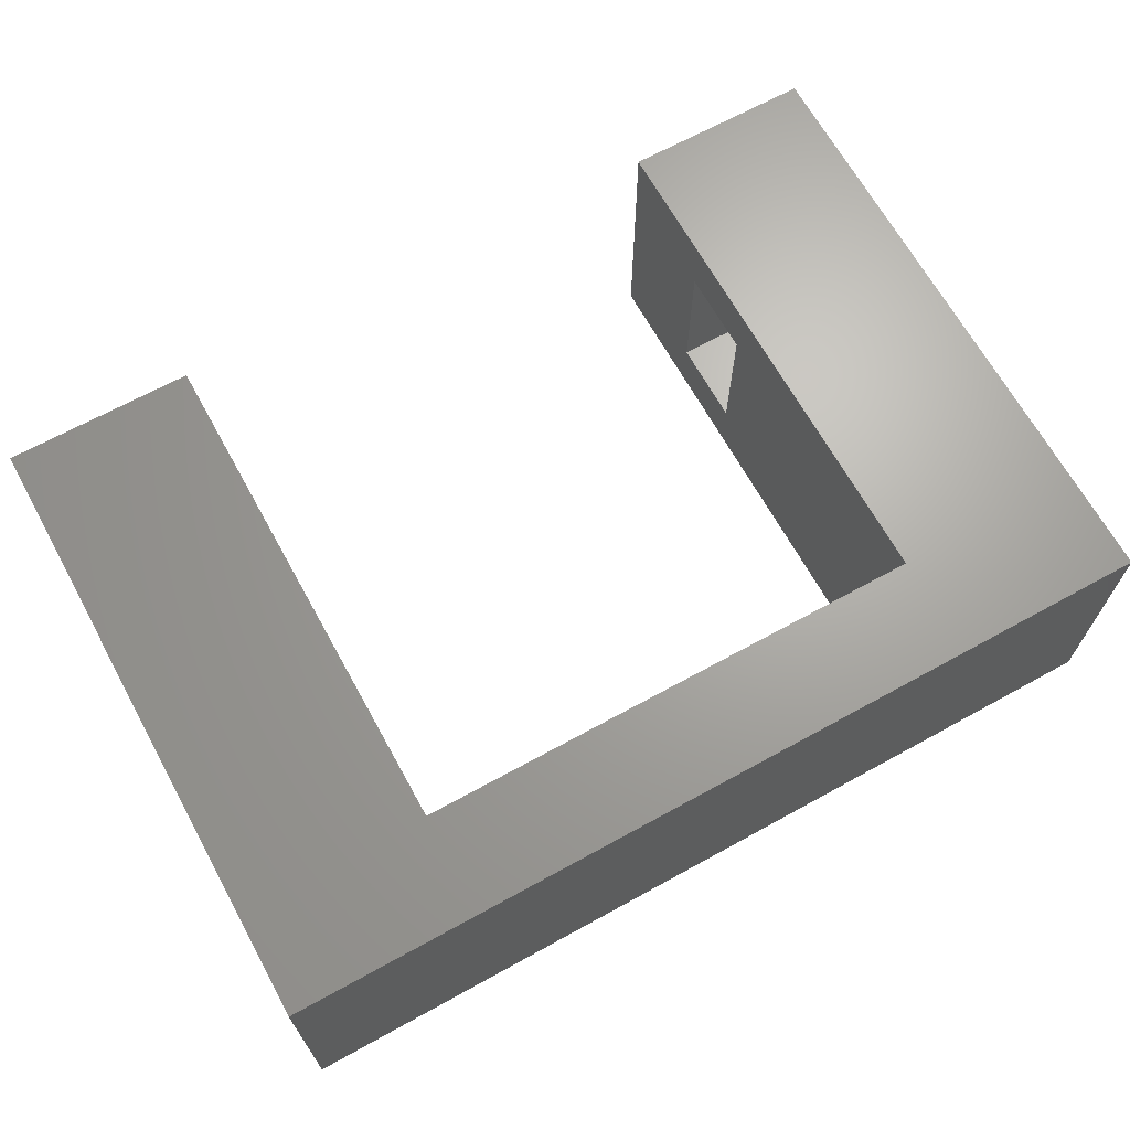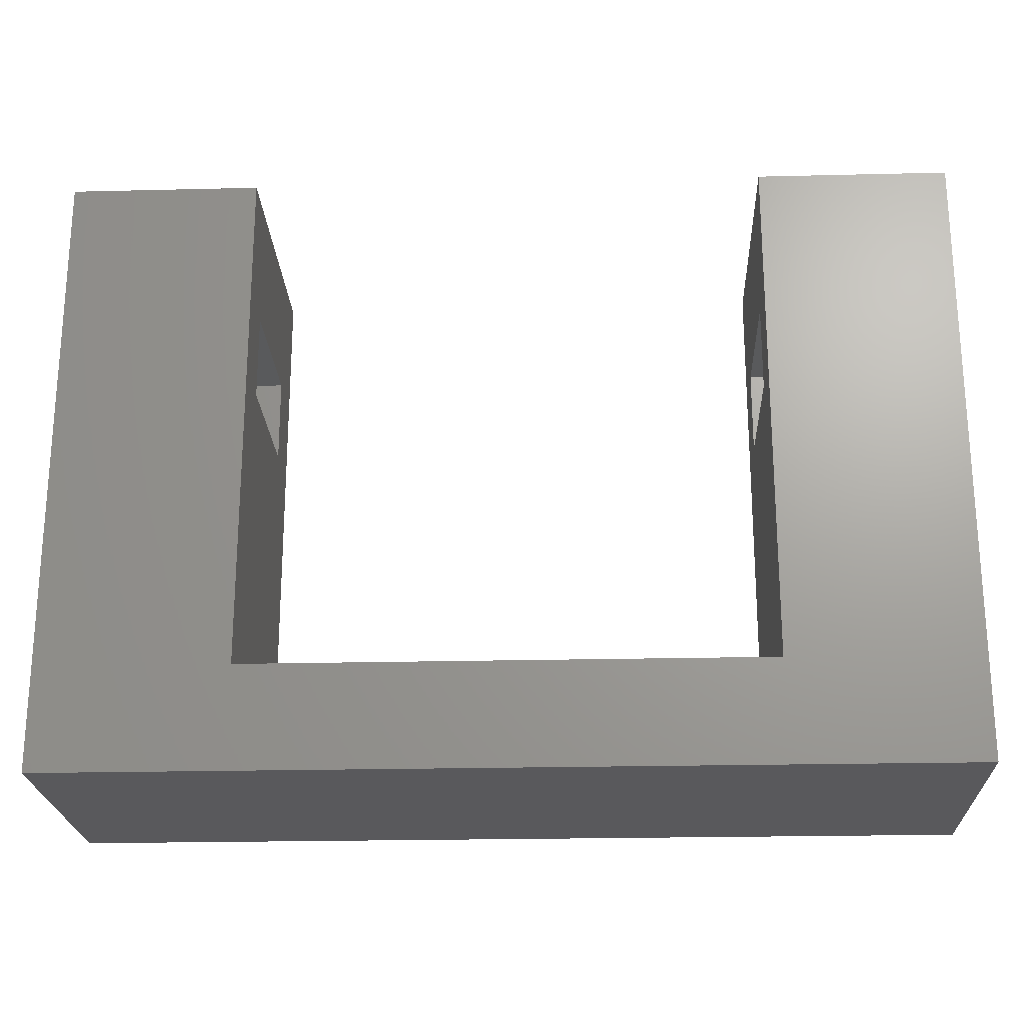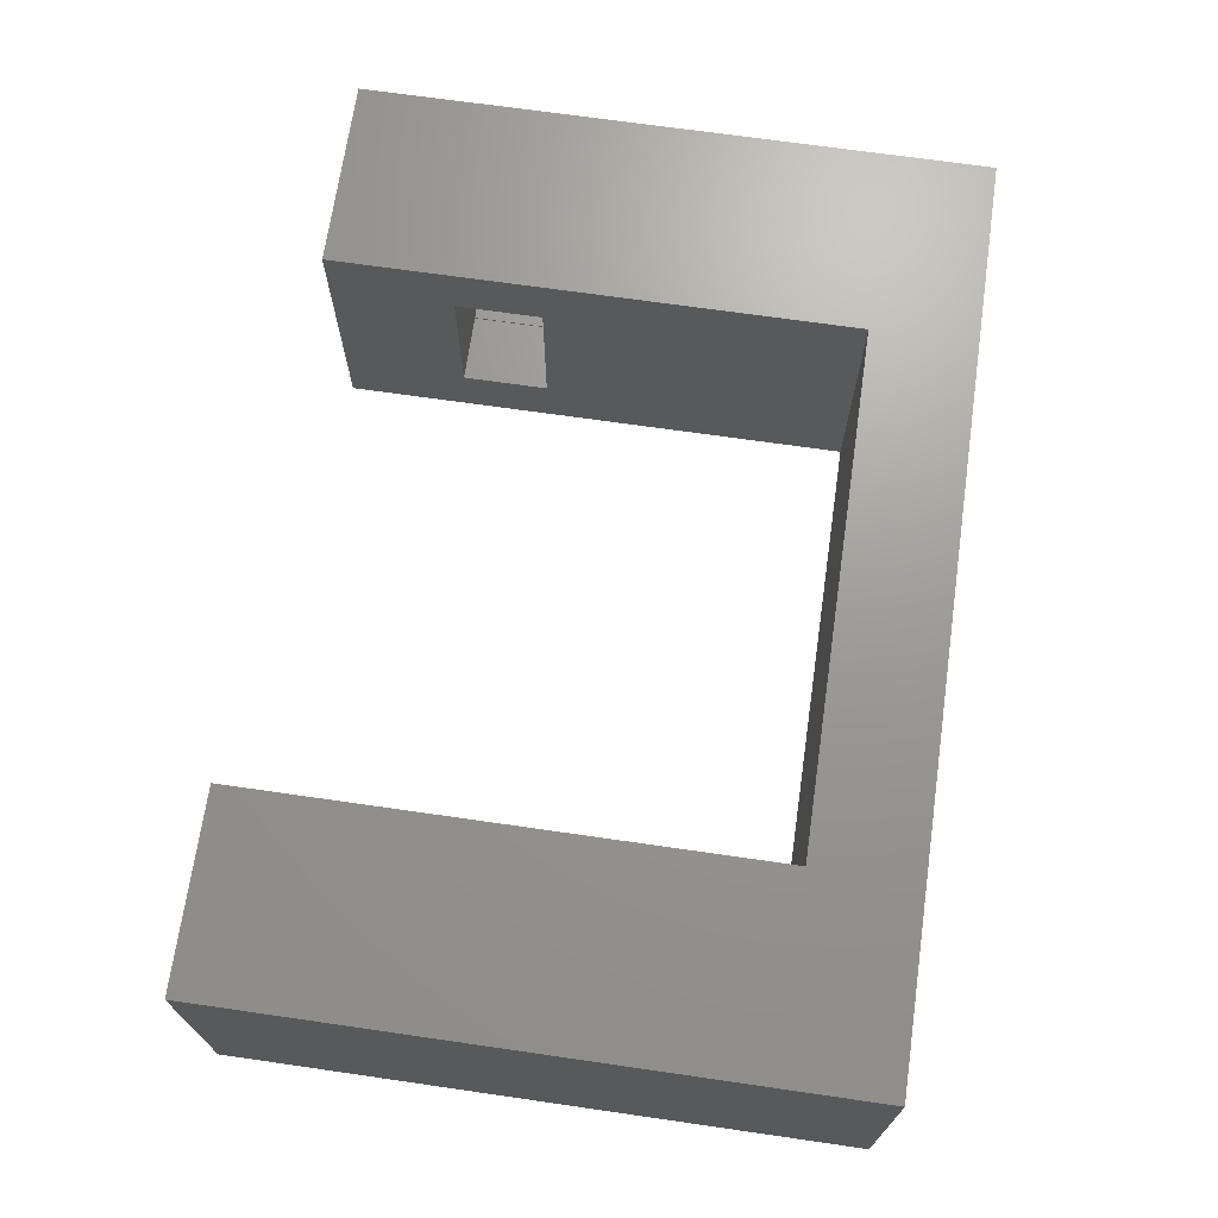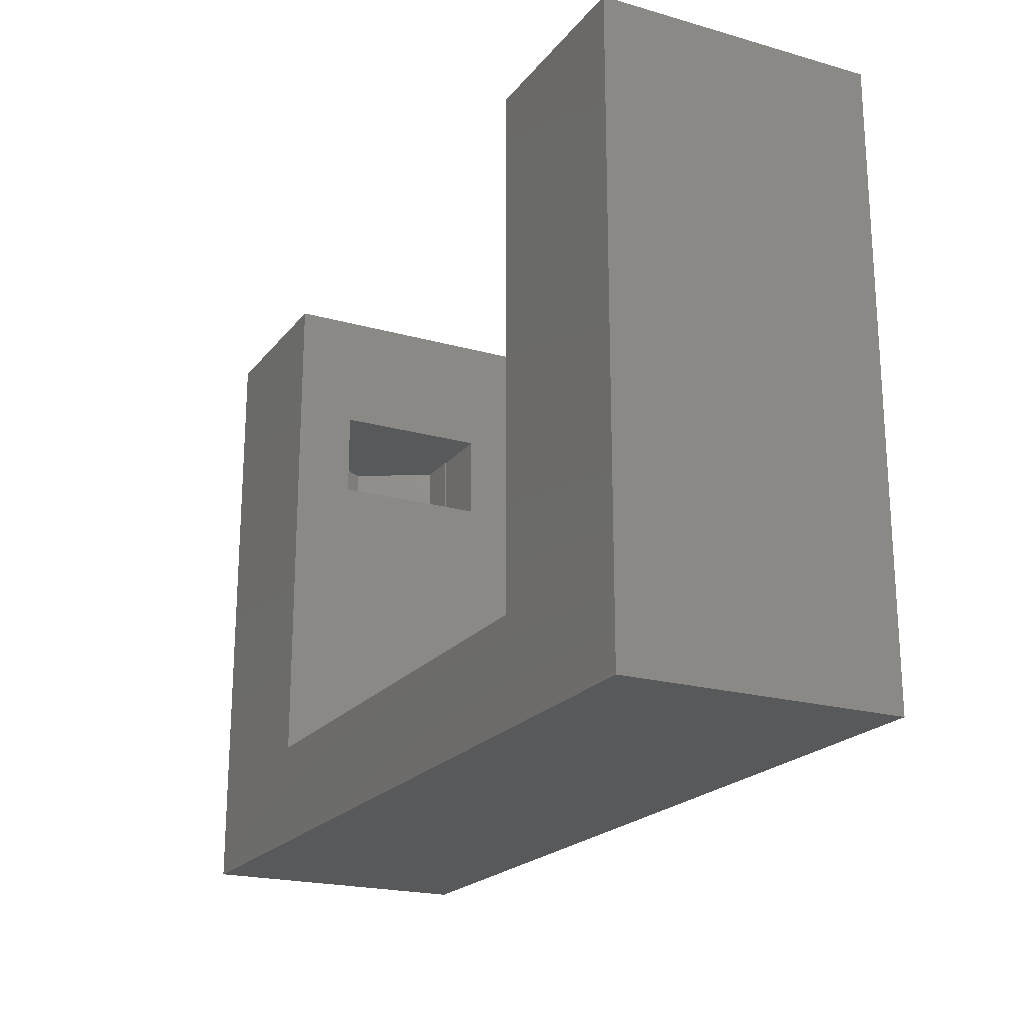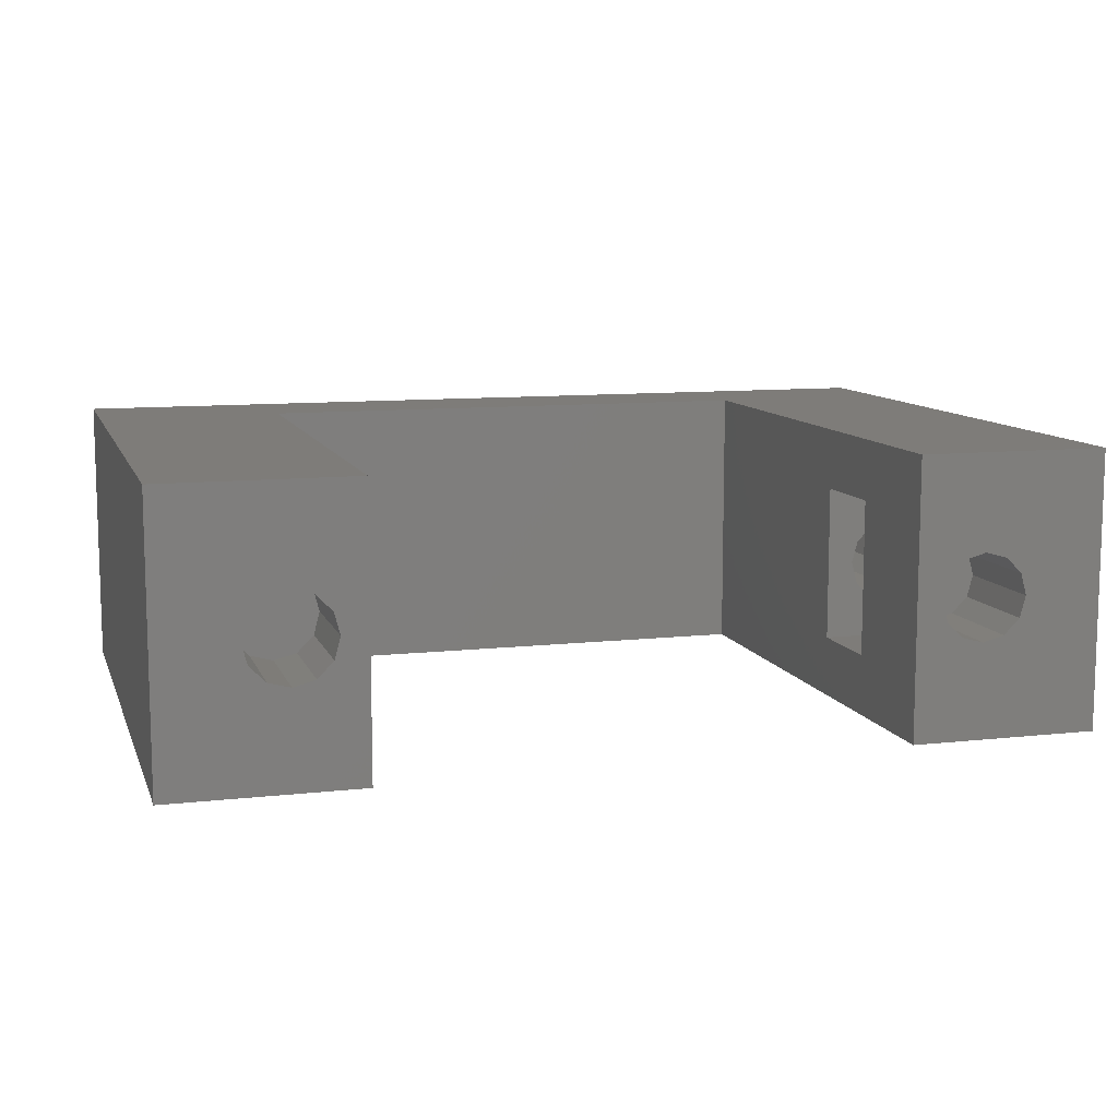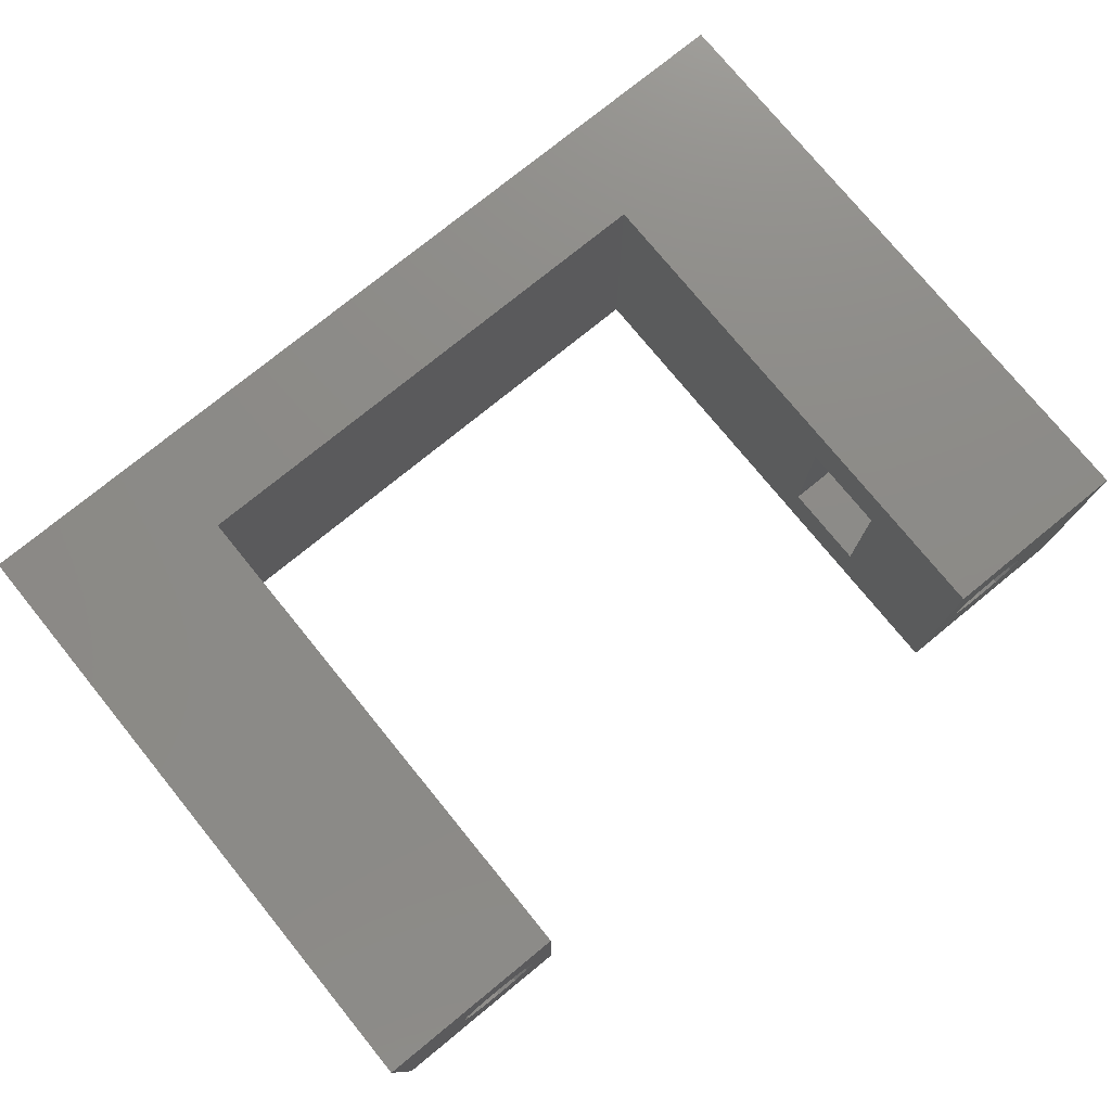
<metadata>
{"format":"stl","ext":"stl","renderer":"f3d","projection":"perspective","resolution":1024,"background":"white","views":[{"elev":67.2,"azim":151.1,"up":"+Y"},{"elev":-22.4,"azim":2.4,"up":"+Z"},{"elev":69.6,"azim":98.2,"up":"+Y"},{"elev":-20.8,"azim":63.0,"up":"+Z"},{"elev":10.1,"azim":-16.0,"up":"+Y"},{"elev":76.4,"azim":-39.2,"up":"+Y"}]}
</metadata>
<code>
# stl→obj: 148 verts, 292 faces
v 0 0 0
v 0 0 18
v 0 8 0
v 0 8 18
v 20.5 0 3
v 26 0 0
v 5.5 0 3
v 5.5 0 18
v 26 0 18
v 20.5 0 18
v 26 8 0
v 5.5 8 3
v 20.5 8 18
v 20.5 8 3
v 26 8 18
v 5.5 8 18
v 2.417 3.375 18
v 2.875 2.917 18
v 2.25 4 18
v 3.5 2.75 18
v 2.417 4.625 18
v 2.875 5.083 18
v 3.5 5.25 18
v 4.583 3.375 18
v 4.125 2.917 18
v 4.125 5.083 18
v 4.583 4.625 18
v 4.75 4 18
v 5.5 6.25 14.45
v 5.5 1.75 14.45
v 5.5 6.25 11.95
v 5.5 1.75 11.95
v 20.5 1.75 14.45
v 20.5 6.25 14.45
v 20.5 1.75 11.95
v 20.5 6.25 11.95
v 22.5 2.75 18
v 21.25 4 18
v 21.42 4.625 18
v 21.88 5.083 18
v 23.58 3.375 18
v 23.12 2.917 18
v 22.5 5.25 18
v 23.12 5.083 18
v 23.58 4.625 18
v 23.75 4 18
v 21.88 2.917 18
v 21.42 3.375 18
v 2.875 2.917 14.85
v 2.417 3.375 14.85
v 2.25 4 14.85
v 3.5 2.75 14.85
v 4.125 2.917 14.85
v 4.583 3.375 14.85
v 4.75 4 14.85
v 4.583 4.625 14.85
v 4.125 5.083 14.85
v 3.5 5.25 14.85
v 2.875 5.083 14.85
v 2.417 4.625 14.85
v 3.5 1.75 11.95
v 3.5 1.75 14.45
v 3.5 6.217 14.45
v 3.5 6.25 14.45
v 2.22 6.217 14.45
v 3.5 1.783 14.45
v 2.22 1.783 14.45
v 0.9406 4 14.45
v 3.5 1.783 11.95
v 4.583 3.375 11.95
v 3.5 2.75 11.95
v 2.875 2.917 11.95
v 2.22 1.783 11.95
v 3.5 6.25 11.95
v 3.5 6.217 11.95
v 0.9406 4 11.95
v 2.22 6.217 11.95
v 2.417 4.625 11.95
v 2.875 5.083 11.95
v 2.25 4 11.95
v 4.583 4.625 11.95
v 4.75 4 11.95
v 3.5 5.25 11.95
v 4.125 5.083 11.95
v 4.125 2.917 11.95
v 2.417 3.375 11.95
v 22.5 1.75 11.95
v 22.5 1.75 14.45
v 25.06 4 11.95
v 22.5 1.783 11.95
v 23.78 1.783 11.95
v 23.58 3.375 11.95
v 22.5 5.25 11.95
v 23.12 5.083 11.95
v 22.5 6.217 11.95
v 23.12 2.917 11.95
v 23.58 4.625 11.95
v 23.78 6.217 11.95
v 22.5 6.25 11.95
v 21.42 4.625 11.95
v 21.88 5.083 11.95
v 22.5 2.75 11.95
v 23.75 4 11.95
v 21.88 2.917 11.95
v 21.42 3.375 11.95
v 21.25 4 11.95
v 22.5 6.25 14.45
v 22.5 6.217 14.45
v 25.06 4 14.45
v 23.78 6.217 14.45
v 23.78 1.783 14.45
v 22.5 1.783 14.45
v 21.42 3.375 14.85
v 21.25 4 14.85
v 21.42 4.625 14.85
v 21.88 2.917 14.85
v 22.5 2.75 14.85
v 23.12 2.917 14.85
v 23.58 3.375 14.85
v 23.75 4 14.85
v 23.58 4.625 14.85
v 23.12 5.083 14.85
v 22.5 5.25 14.85
v 21.88 5.083 14.85
v 2.25 4 6.5
v 2.417 4.625 6.5
v 2.417 3.375 6.5
v 2.875 2.917 6.5
v 3.5 2.75 6.5
v 4.125 2.917 6.5
v 4.583 3.375 6.5
v 4.75 4 6.5
v 4.583 4.625 6.5
v 4.125 5.083 6.5
v 3.5 5.25 6.5
v 2.875 5.083 6.5
v 21.42 4.625 6.5
v 21.88 5.083 6.5
v 21.25 4 6.5
v 21.42 3.375 6.5
v 21.88 2.917 6.5
v 22.5 2.75 6.5
v 23.12 2.917 6.5
v 23.58 3.375 6.5
v 23.75 4 6.5
v 23.58 4.625 6.5
v 23.12 5.083 6.5
v 22.5 5.25 6.5
f 1 2 3
f 3 2 4
f 5 1 6
f 7 8 2
f 9 10 6
f 7 1 5
f 2 1 7
f 10 5 6
f 1 3 6
f 6 3 11
f 3 4 12
f 3 12 11
f 13 11 14
f 12 14 11
f 11 13 15
f 12 4 16
f 17 2 8
f 18 17 8
f 4 2 17
f 4 17 19
f 20 18 8
f 16 4 21
f 16 21 22
f 16 22 23
f 24 25 8
f 16 23 26
f 25 20 8
f 16 26 27
f 16 28 8
f 16 27 28
f 28 24 8
f 19 21 4
f 29 16 8
f 7 30 8
f 12 16 29
f 31 32 12
f 12 29 31
f 7 32 30
f 7 12 32
f 30 29 8
f 5 14 12
f 7 5 12
f 33 10 34
f 35 14 5
f 10 35 5
f 13 14 36
f 13 36 34
f 13 34 10
f 10 33 35
f 36 14 35
f 37 10 9
f 13 10 38
f 13 38 39
f 13 39 40
f 41 42 9
f 15 13 43
f 42 37 9
f 15 43 44
f 15 45 9
f 15 44 45
f 45 46 9
f 46 41 9
f 47 10 37
f 48 10 47
f 38 10 48
f 40 43 13
f 9 6 11
f 15 9 11
f 18 49 50
f 17 18 50
f 17 50 51
f 19 17 51
f 52 49 20
f 20 49 18
f 53 52 25
f 25 52 20
f 54 53 24
f 24 53 25
f 55 54 28
f 28 54 24
f 55 28 56
f 56 28 27
f 56 27 57
f 57 27 26
f 58 57 26
f 23 58 26
f 59 58 23
f 22 59 23
f 60 59 22
f 21 60 22
f 51 60 21
f 19 51 21
f 32 61 30
f 30 61 62
f 63 64 29
f 63 29 30
f 63 30 65
f 30 62 66
f 30 66 65
f 67 68 65
f 67 65 66
f 32 69 61
f 70 69 32
f 71 72 73
f 74 75 31
f 76 73 77
f 78 79 75
f 77 73 80
f 77 80 78
f 81 82 31
f 75 83 31
f 83 84 31
f 31 82 32
f 82 70 32
f 85 71 69
f 70 85 69
f 72 86 73
f 73 69 71
f 80 73 86
f 84 81 31
f 79 83 75
f 75 77 78
f 74 31 29
f 64 74 29
f 87 35 88
f 88 35 33
f 89 90 91
f 92 90 89
f 93 94 95
f 92 96 90
f 94 97 98
f 36 95 99
f 36 100 95
f 100 101 95
f 101 93 95
f 95 94 98
f 102 87 90
f 98 97 89
f 97 103 89
f 103 92 89
f 102 104 87
f 96 102 90
f 35 87 104
f 35 105 36
f 35 104 105
f 105 106 36
f 106 100 36
f 107 108 34
f 109 108 110
f 34 108 109
f 34 109 111
f 34 111 112
f 34 112 88
f 34 88 33
f 36 99 107
f 34 36 107
f 48 113 114
f 38 48 114
f 114 115 39
f 38 114 39
f 116 113 47
f 47 113 48
f 117 116 37
f 37 116 47
f 118 117 42
f 42 117 37
f 119 118 41
f 41 118 42
f 120 119 46
f 46 119 41
f 120 46 121
f 121 46 45
f 122 121 45
f 44 122 45
f 123 122 44
f 43 123 44
f 124 123 43
f 40 124 43
f 115 124 40
f 39 115 40
f 60 51 50
f 52 60 49
f 49 60 50
f 53 60 52
f 54 60 53
f 55 60 54
f 56 60 55
f 57 60 56
f 58 60 57
f 59 60 58
f 61 69 66
f 62 61 66
f 77 75 63
f 65 77 63
f 76 77 65
f 68 76 65
f 67 73 76
f 68 67 76
f 69 73 66
f 66 73 67
f 75 74 64
f 63 75 64
f 125 126 78
f 80 125 78
f 86 127 125
f 80 86 125
f 72 128 127
f 86 72 127
f 129 128 71
f 71 128 72
f 130 129 85
f 85 129 71
f 131 130 70
f 70 130 85
f 132 131 82
f 82 131 70
f 132 82 133
f 133 82 81
f 133 81 134
f 134 81 84
f 135 134 84
f 83 135 84
f 136 135 83
f 79 136 83
f 126 136 79
f 78 126 79
f 88 112 87
f 87 112 90
f 108 107 95
f 95 107 99
f 98 110 108
f 95 98 108
f 109 110 89
f 89 110 98
f 109 89 111
f 111 89 91
f 111 91 112
f 112 91 90
f 137 138 101
f 100 137 101
f 139 137 100
f 106 139 100
f 105 140 139
f 106 105 139
f 141 140 104
f 104 140 105
f 142 141 102
f 102 141 104
f 143 142 96
f 96 142 102
f 144 143 92
f 92 143 96
f 145 144 103
f 103 144 92
f 145 103 146
f 146 103 97
f 147 146 97
f 94 147 97
f 148 147 94
f 93 148 94
f 138 148 93
f 101 138 93
f 115 114 113
f 117 115 116
f 116 115 113
f 118 115 117
f 119 115 118
f 120 115 119
f 121 115 120
f 122 115 121
f 123 115 122
f 124 115 123
f 127 128 129
f 131 127 130
f 130 127 129
f 132 127 131
f 133 127 132
f 134 127 133
f 135 127 134
f 136 127 135
f 126 127 136
f 125 127 126
f 140 141 142
f 144 140 143
f 143 140 142
f 145 140 144
f 146 140 145
f 147 140 146
f 148 140 147
f 138 140 148
f 137 140 138
f 139 140 137

</code>
